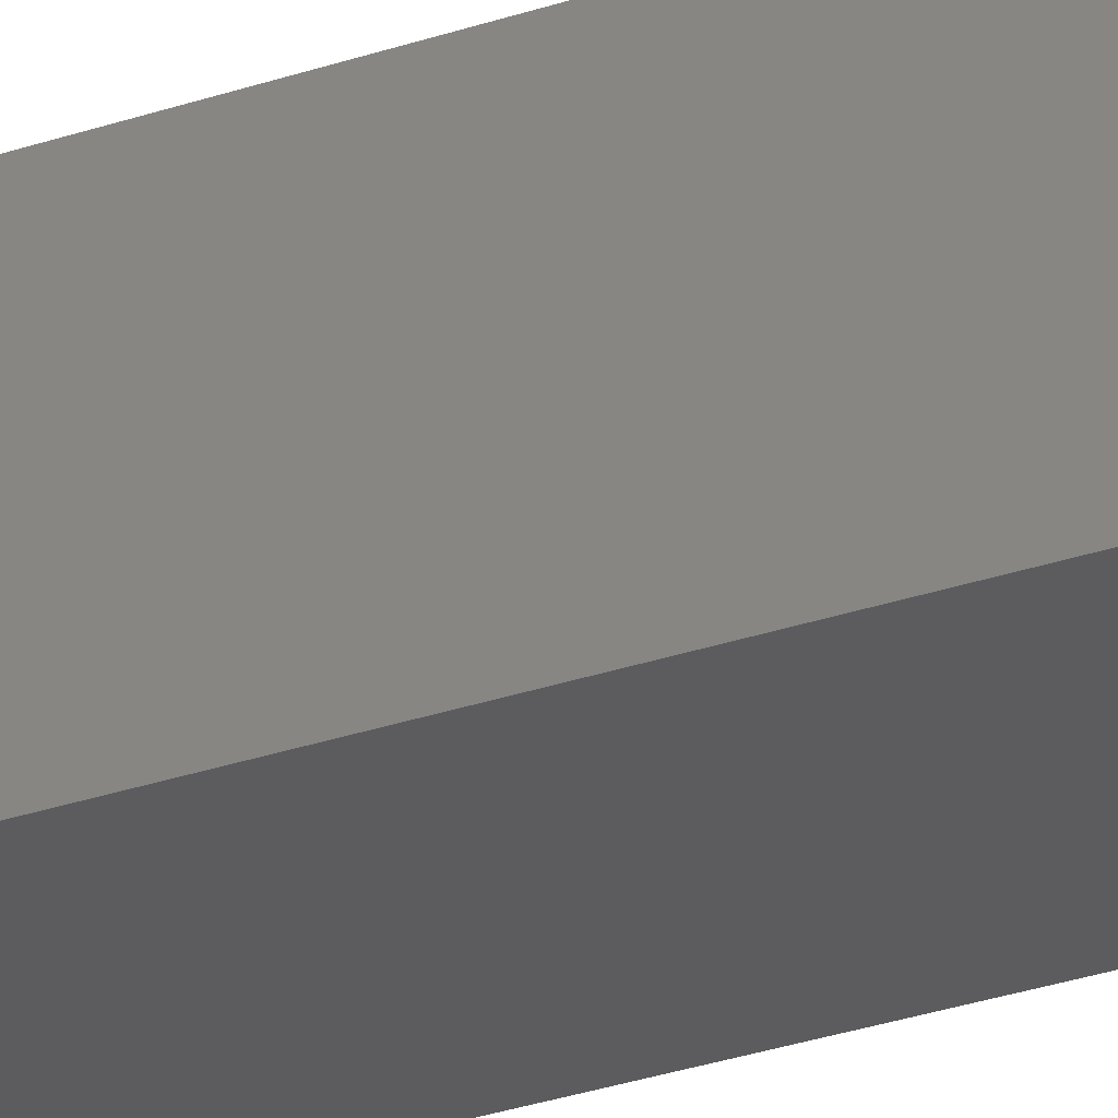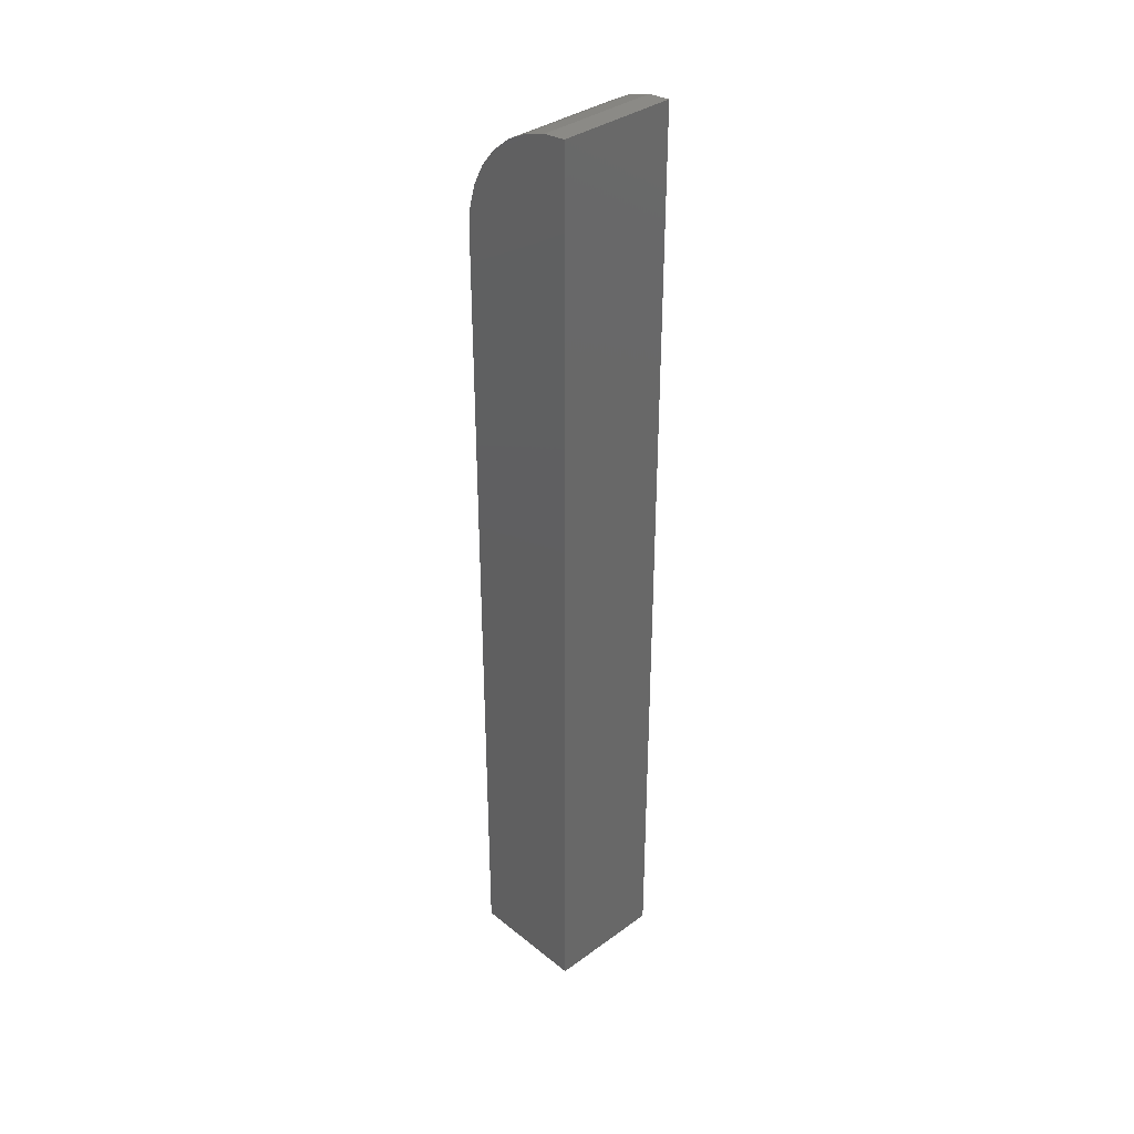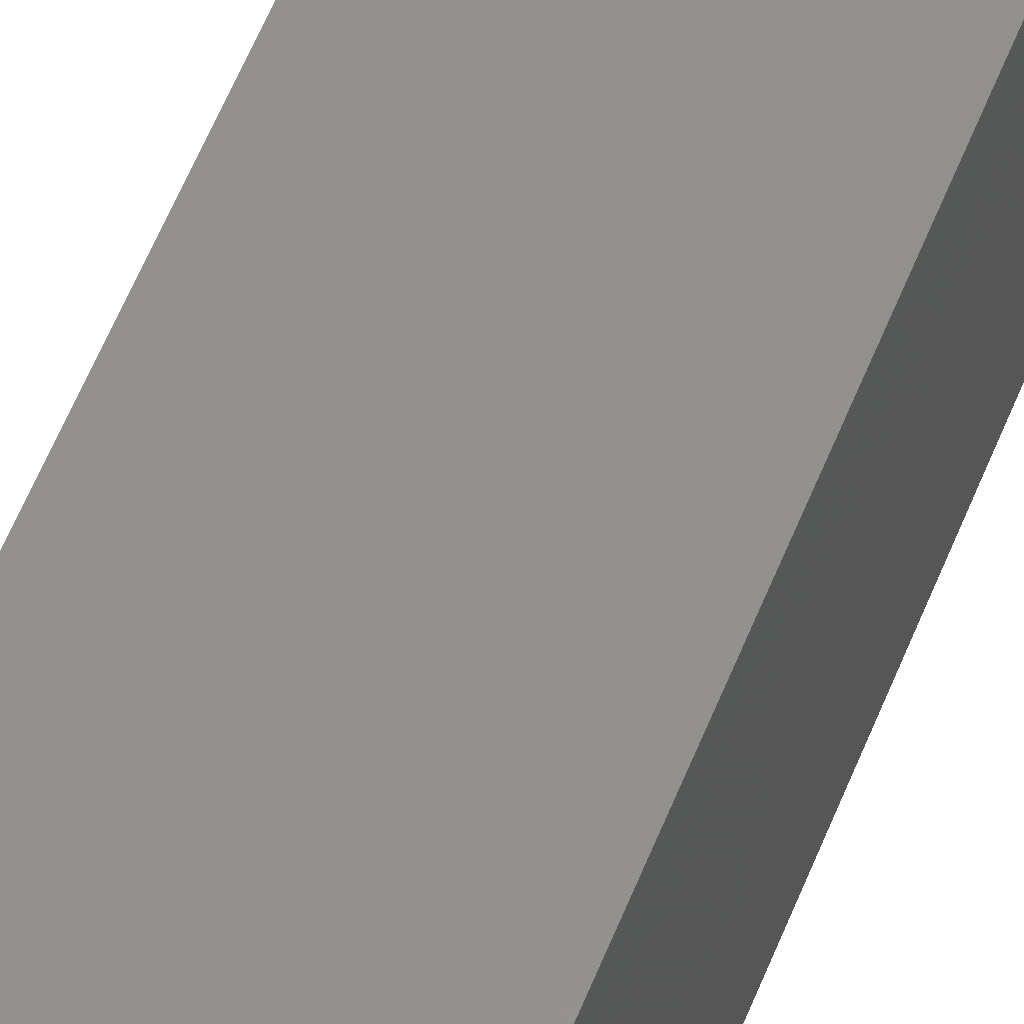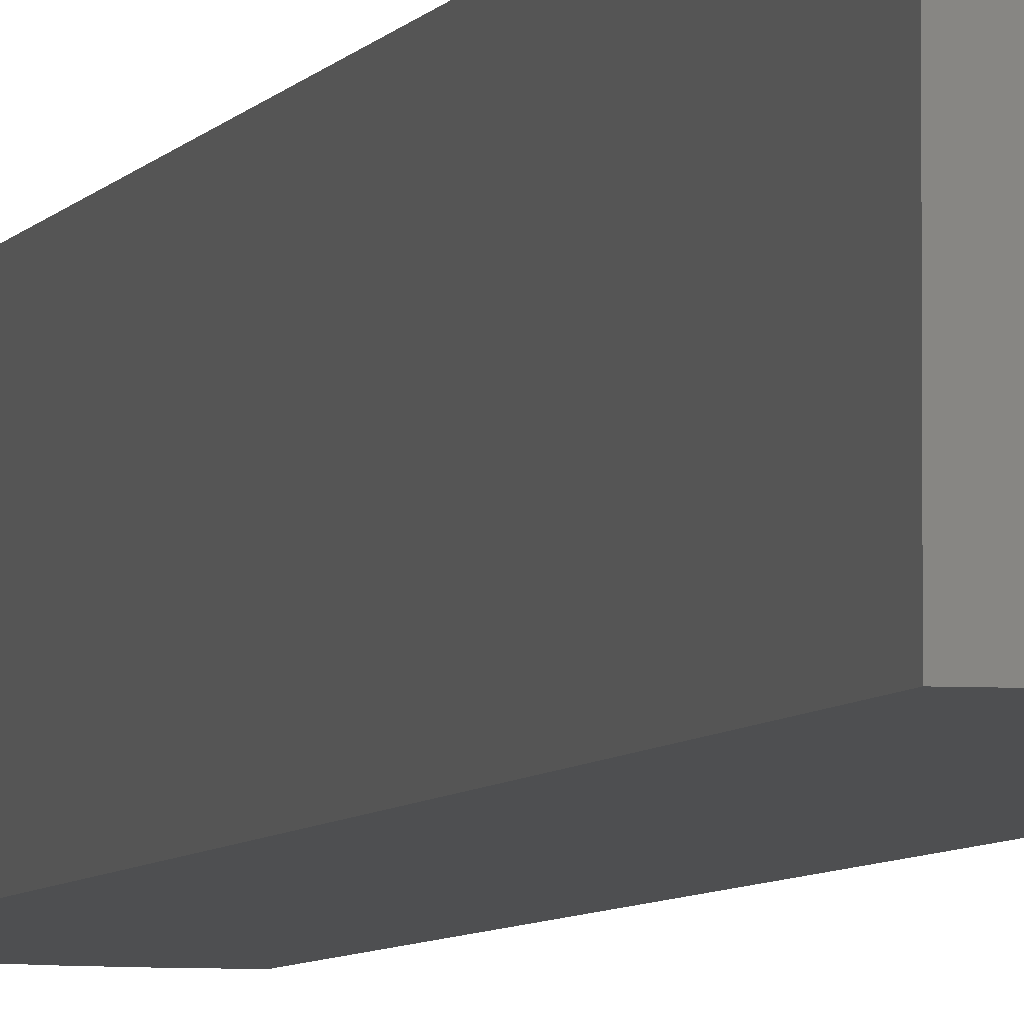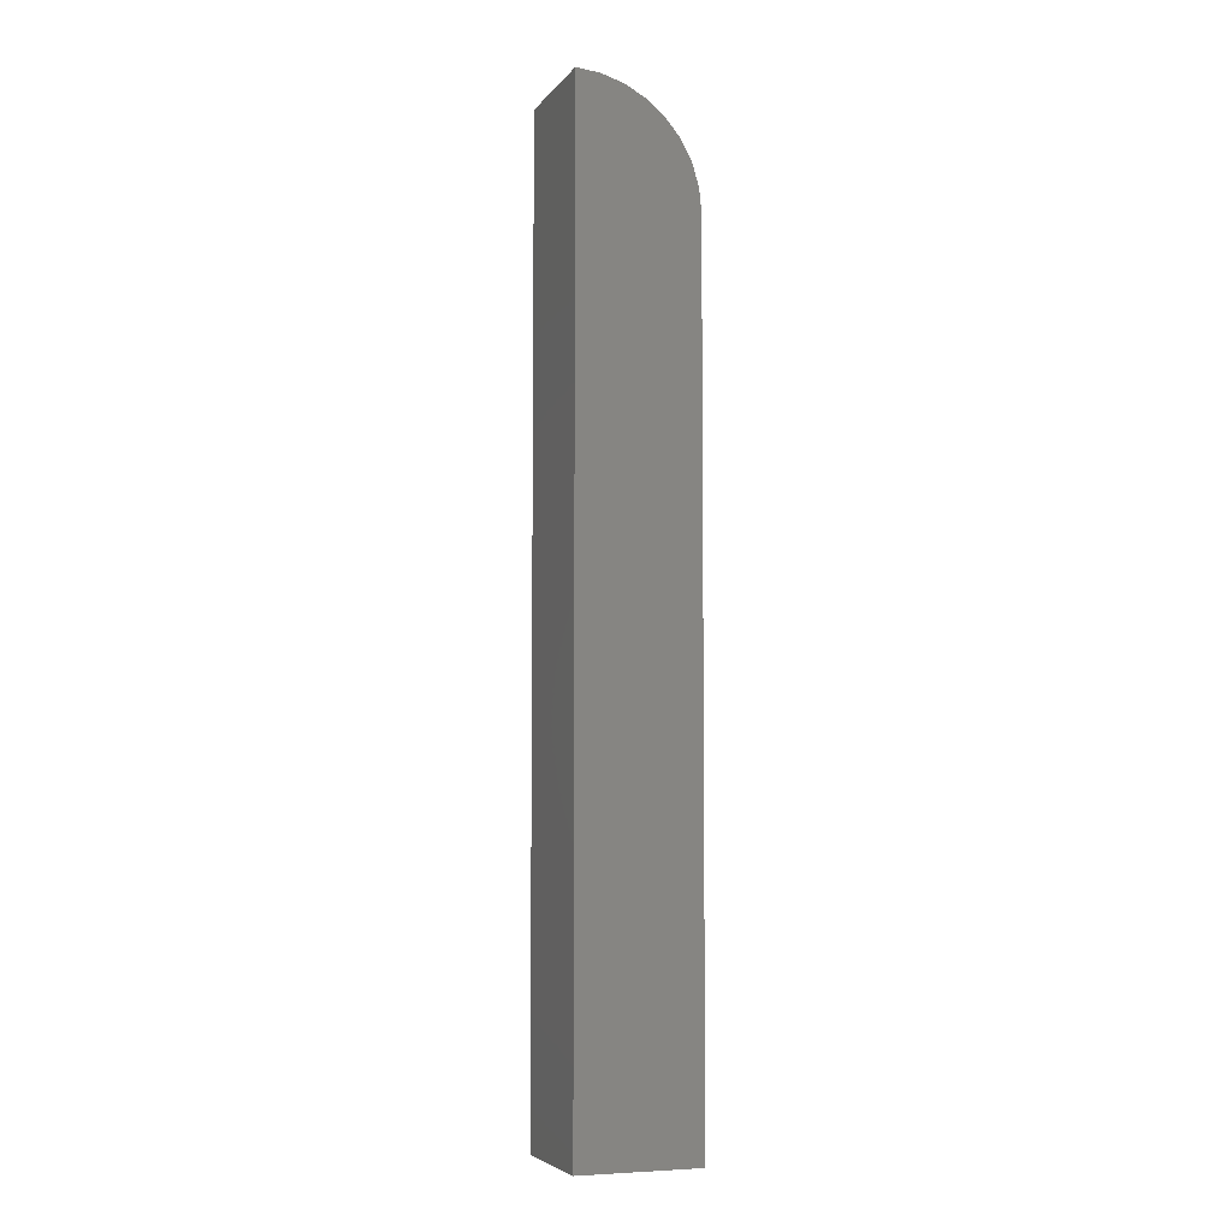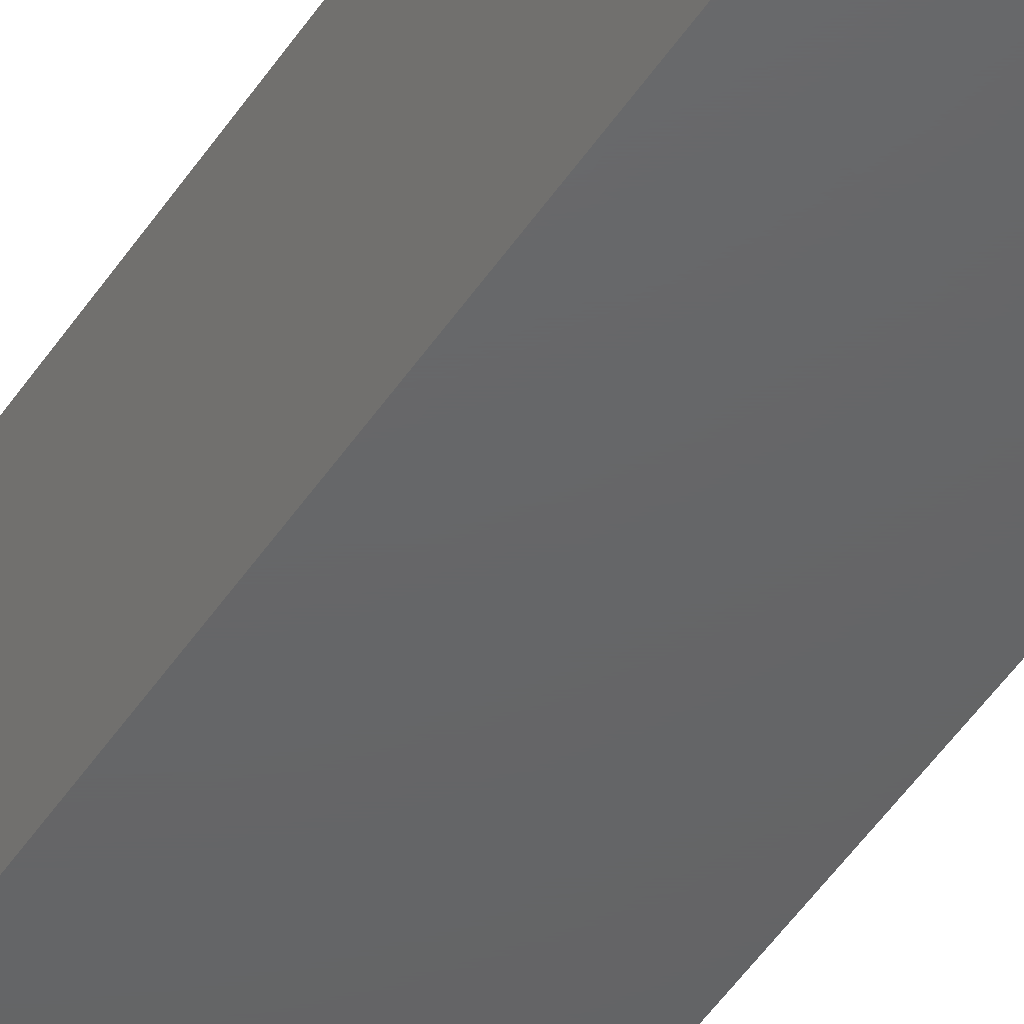
<metadata>
{"format":"stl","ext":"stl","renderer":"f3d","projection":"perspective","resolution":1024,"background":"white","views":[{"elev":-29.9,"azim":-63.4,"up":"+Z"},{"elev":35.8,"azim":46.4,"up":"+Y"},{"elev":54.0,"azim":20.7,"up":"+Z"},{"elev":-4.5,"azim":-13.3,"up":"+Z"},{"elev":-5.5,"azim":160.1,"up":"+Y"},{"elev":-46.1,"azim":149.1,"up":"+Z"}]}
</metadata>
<code>
# stl→obj: 22 verts, 40 faces
v -0.09375 -0.0625 0.07031
v -0.09375 -0.0625 0.007812
v -0.09375 -0.5 0.07031
v -0.09375 -0.5 0.007812
v -0.03125 -0.5 0.07031
v -0.03125 7.264e-18 0.07031
v -0.04344 -0.001201 0.07031
v -0.05517 -0.004758 0.07031
v -0.06597 -0.01053 0.07031
v -0.07544 -0.01831 0.07031
v -0.08322 -0.02778 0.07031
v -0.08899 -0.03858 0.07031
v -0.09255 -0.05031 0.07031
v -0.09255 -0.05031 0.007812
v -0.08899 -0.03858 0.007812
v -0.08322 -0.02778 0.007812
v -0.07544 -0.01831 0.007812
v -0.06597 -0.01053 0.007812
v -0.05517 -0.004758 0.007812
v -0.04344 -0.001201 0.007812
v -0.03125 3.469e-18 0.007812
v -0.03125 -0.5 0.007812
f 1 2 3
f 3 2 4
f 1 3 5
f 1 5 6
f 1 6 7
f 1 7 8
f 1 8 9
f 1 9 10
f 1 10 11
f 1 11 12
f 1 12 13
f 2 14 15
f 2 15 16
f 2 16 17
f 2 17 18
f 2 18 19
f 2 19 20
f 2 20 21
f 2 21 22
f 2 22 4
f 21 6 22
f 22 6 5
f 6 21 7
f 7 21 20
f 7 20 8
f 8 20 19
f 8 19 9
f 9 19 18
f 9 18 10
f 10 18 17
f 10 17 11
f 11 17 16
f 11 16 12
f 12 16 15
f 12 15 13
f 13 15 14
f 13 14 1
f 1 14 2
f 4 22 3
f 3 22 5

</code>
